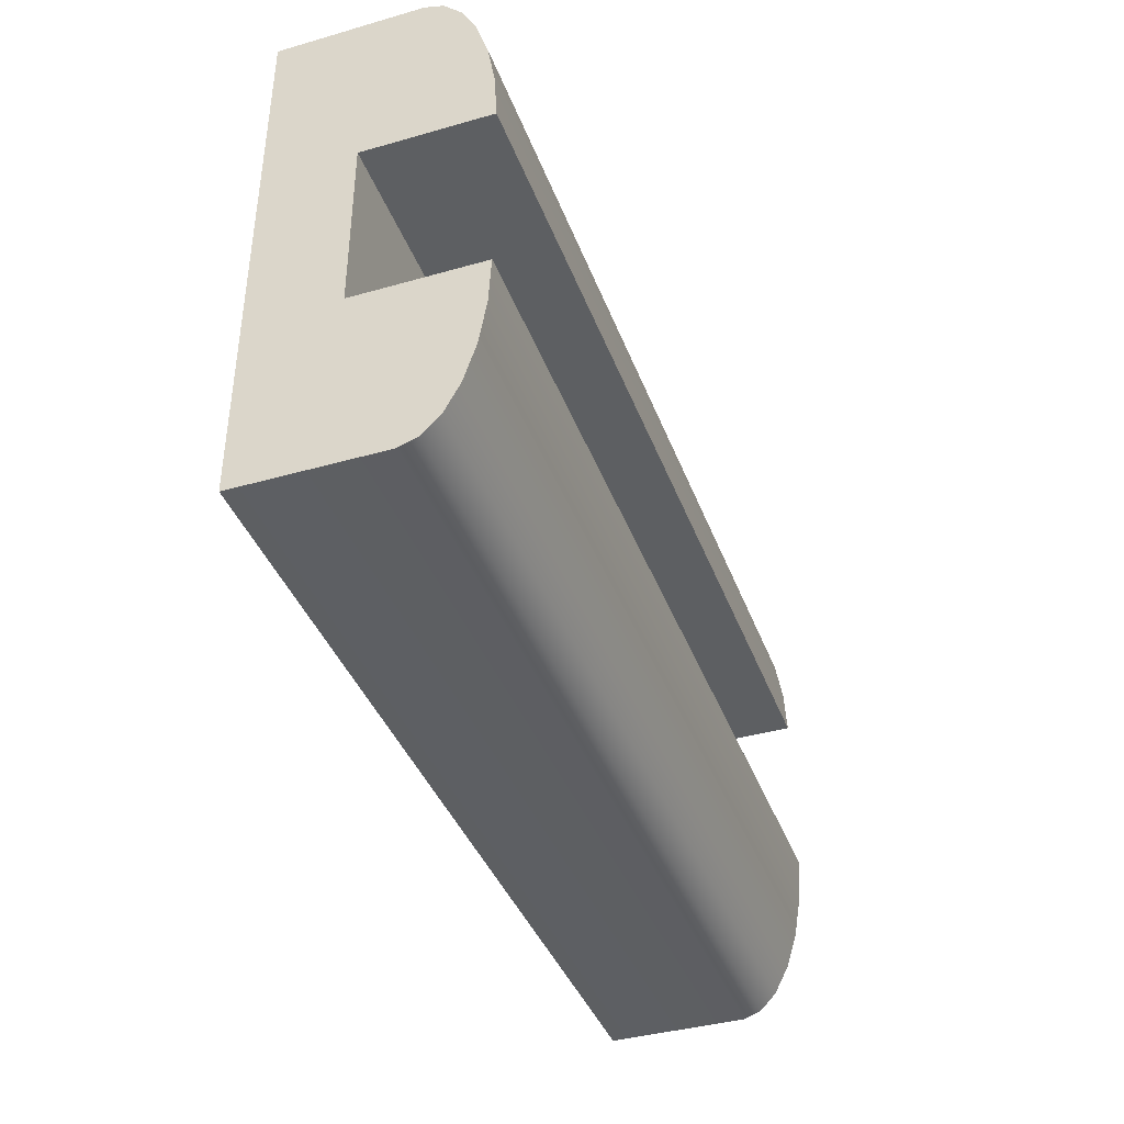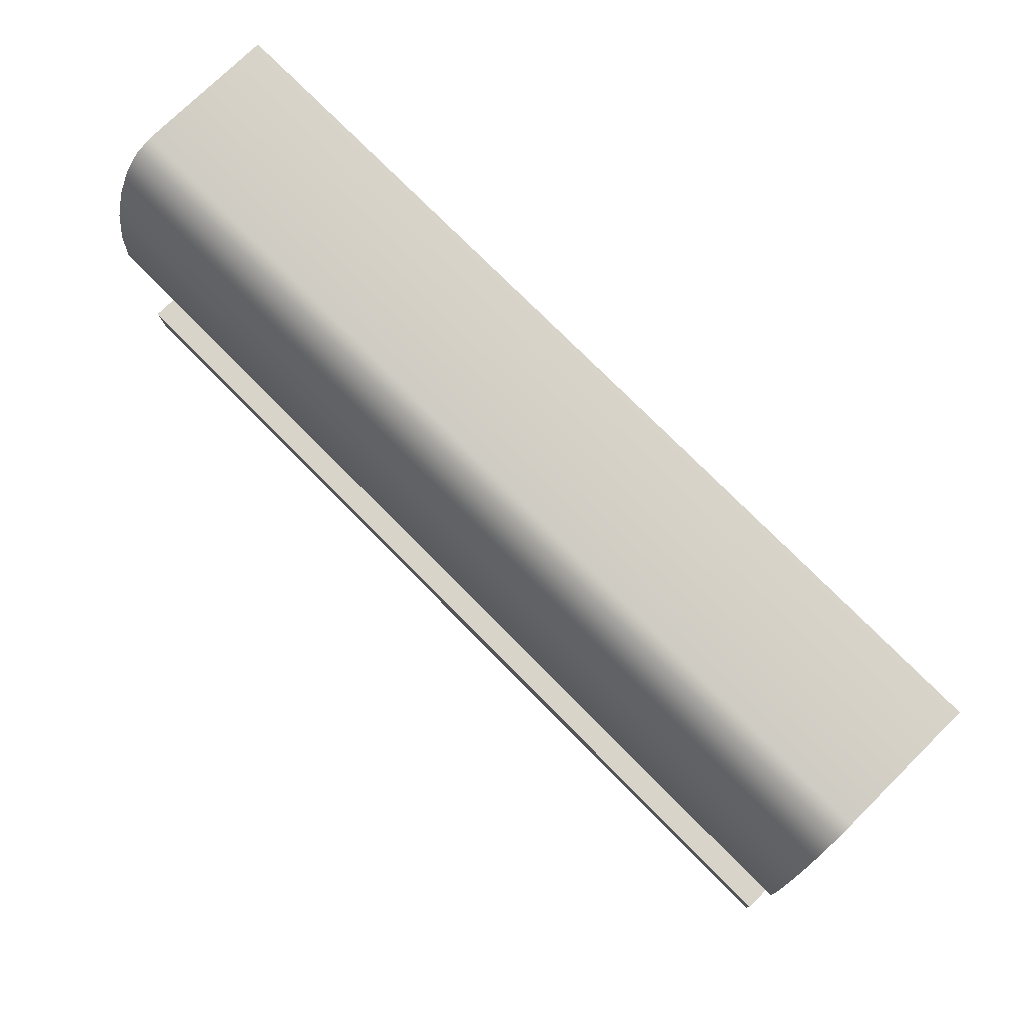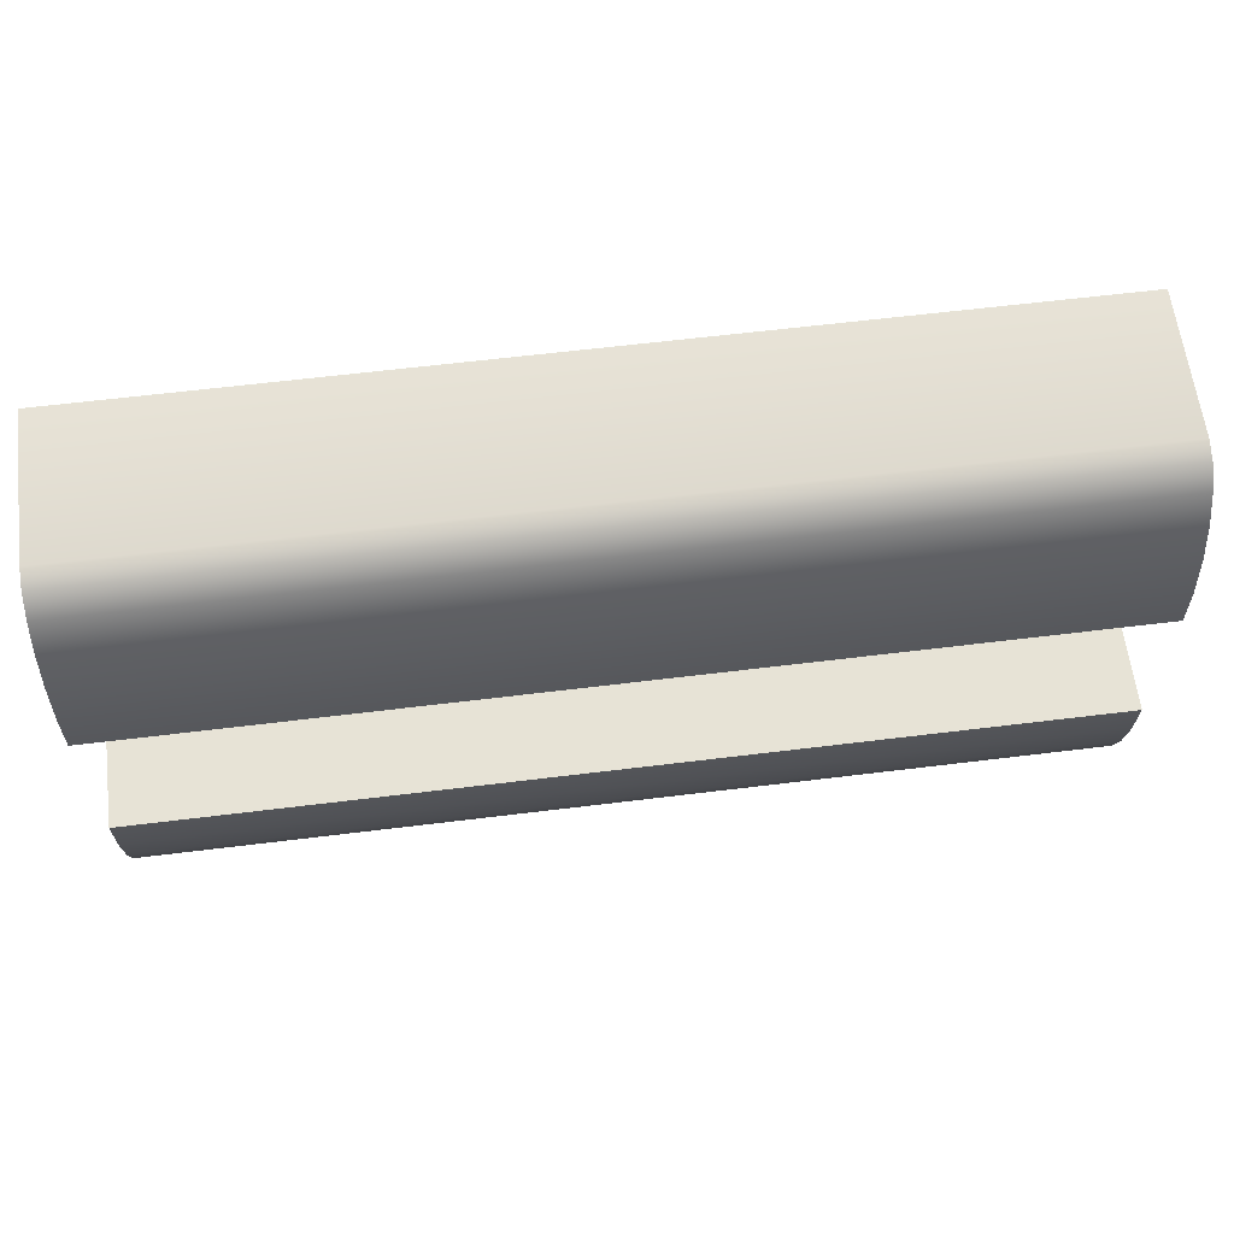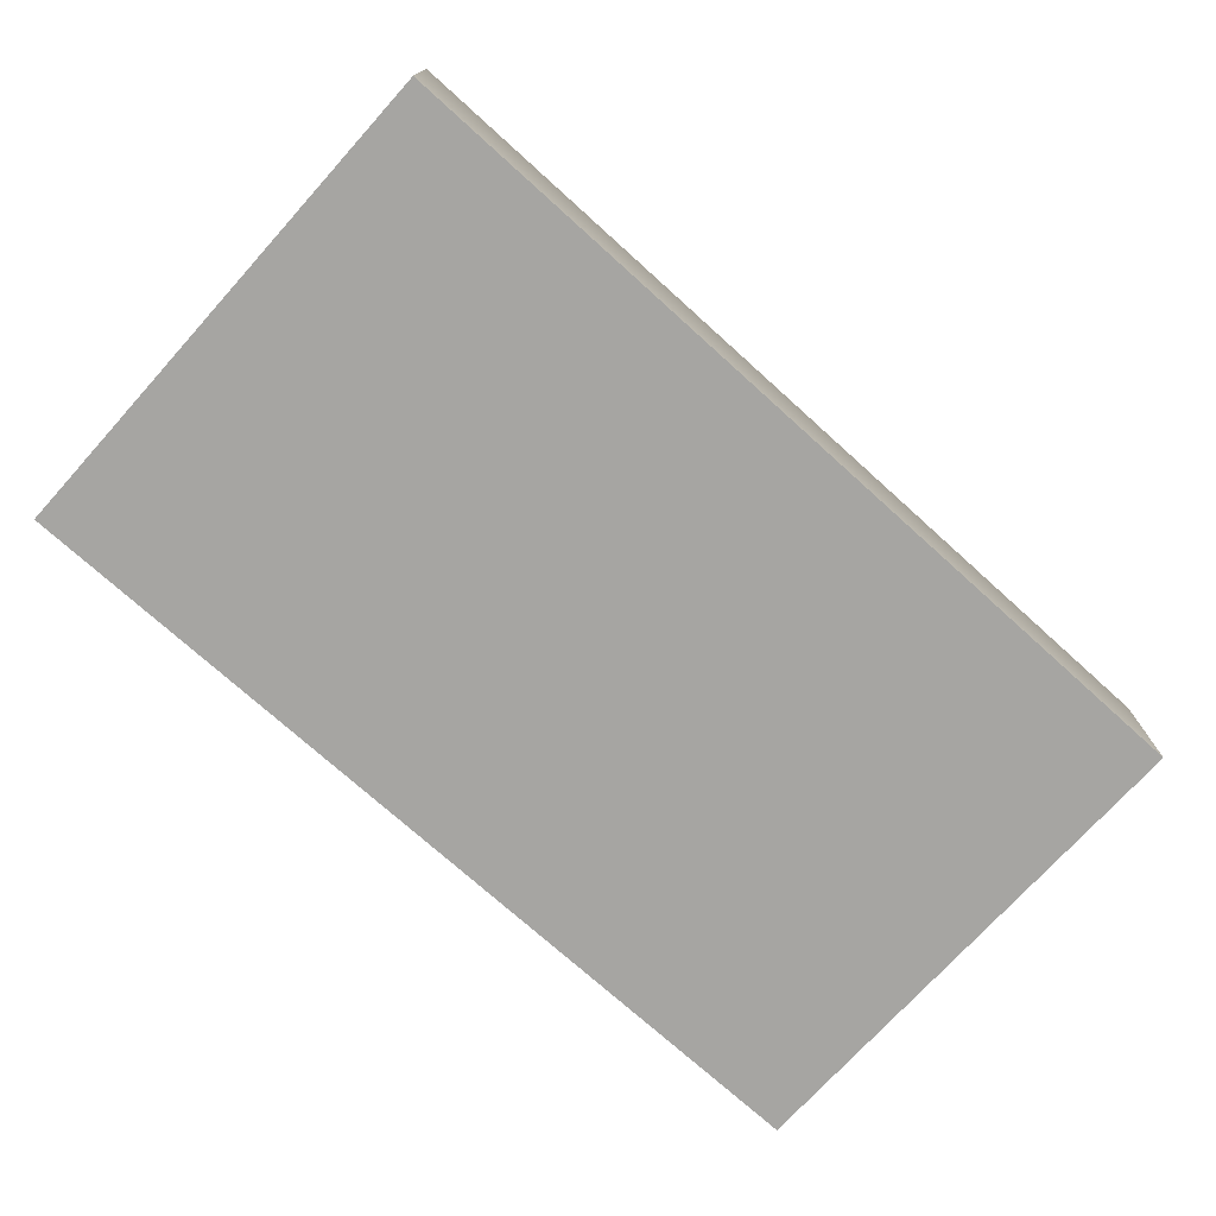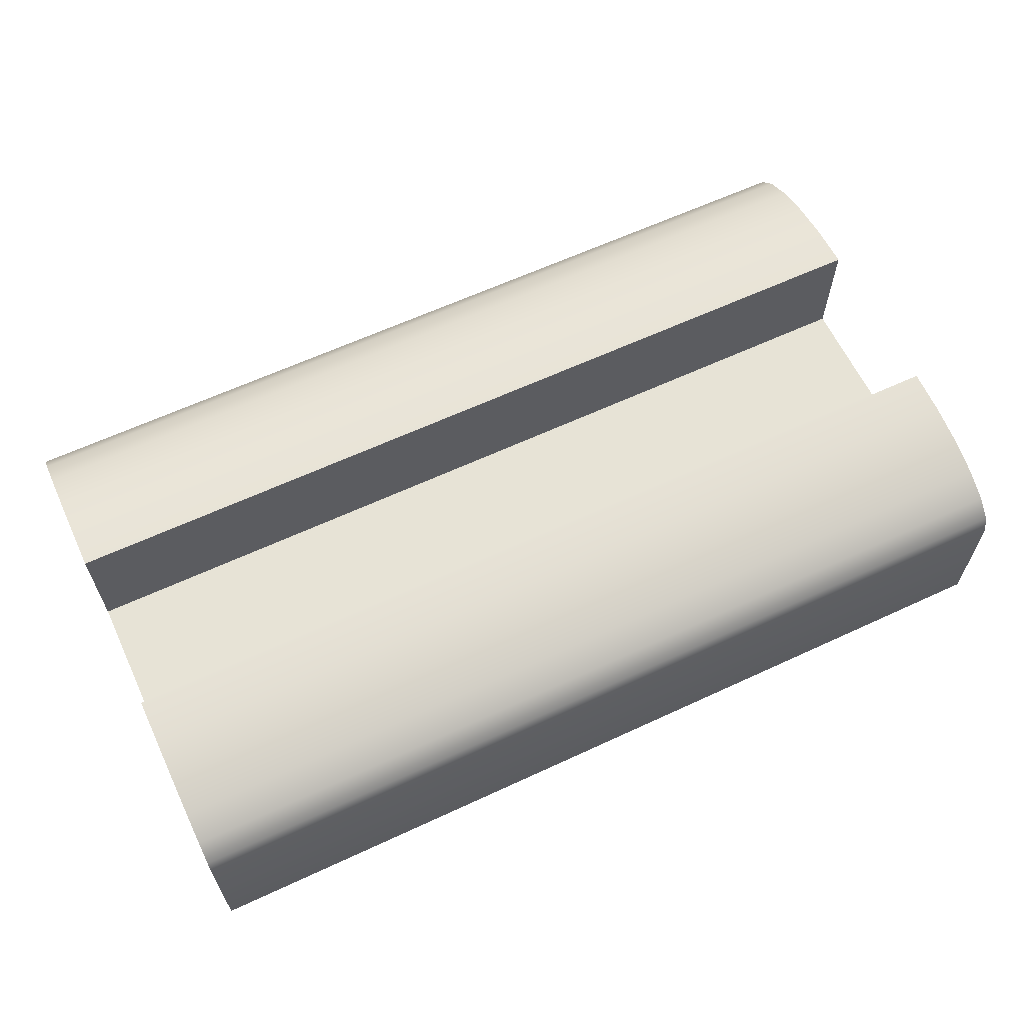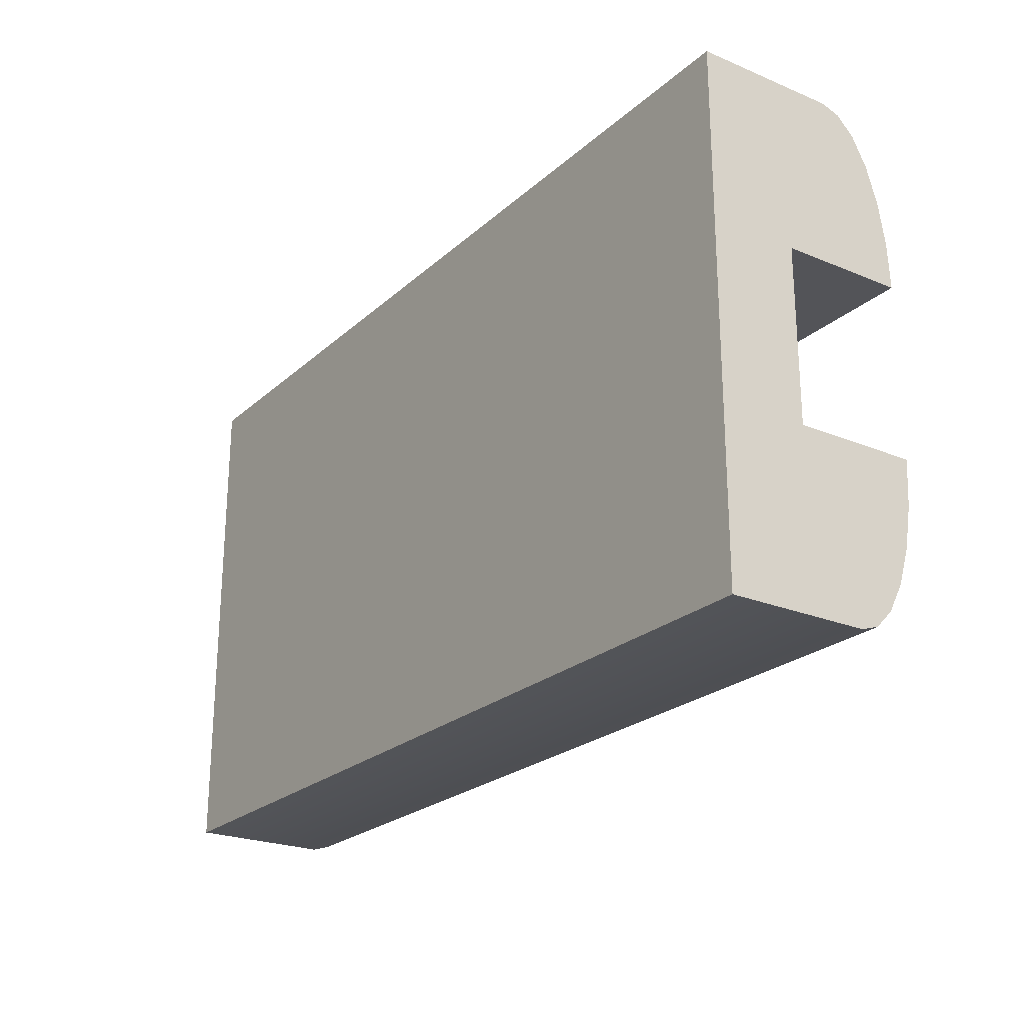
<metadata>
{"format":"obj","ext":"obj","renderer":"f3d","projection":"perspective","resolution":1024,"background":"white","views":[{"elev":-39.6,"azim":109.5,"up":"+Z"},{"elev":75.3,"azim":-134.6,"up":"+Z"},{"elev":62.7,"azim":172.9,"up":"+Z"},{"elev":-73.7,"azim":137.9,"up":"+Y"},{"elev":62.6,"azim":154.8,"up":"+Y"},{"elev":-23.5,"azim":55.2,"up":"+Z"}]}
</metadata>
<code>
o Cube
v 0.0325 -0.0075 0.0185
v 0.0325 -0.0075 -0.0185
v 0.02206 -0.0075 -0.0185
v 0.02206 -0.0075 0.0185
v 0.0325 -0.0075 0.006167
v 0.0325 -0.0075 -0.006167
v 0.0325 0.0075 -0.006167
v 0.0325 0.0075 0.006167
v 0.02206 0.0075 -0.006167
v 0.02206 0.0075 0.006167
v 0.02206 -0.0075 -0.006167
v 0.02206 -0.0075 0.006167
v 0.0325 -0.00122 -0.006167
v 0.0325 -0.00122 0.006167
v 0.02206 -0.00122 -0.006167
v 0.02206 -0.00122 0.006167
v 0.0325 0.0075 0.006167
v 0.0325 0.0025 0.0185
v 0.0325 0.00733 0.009359
v 0.0325 0.00683 0.01233
v 0.0325 0.006036 0.01489
v 0.0325 0.005 0.01685
v 0.0325 0.003794 0.01808
v 0.0325 0.0025 -0.0185
v 0.0325 0.0075 -0.006167
v 0.0325 0.003794 -0.01808
v 0.0325 0.005 -0.01685
v 0.0325 0.006036 -0.01489
v 0.0325 0.00683 -0.01233
v 0.0325 0.00733 -0.009359
v 0.02206 0.0025 -0.0185
v 0.02206 0.0075 -0.006167
v 0.02206 0.003794 -0.01808
v 0.02206 0.005 -0.01685
v 0.02206 0.006036 -0.01489
v 0.02206 0.00683 -0.01233
v 0.02206 0.00733 -0.009359
v 0.02206 0.0075 0.006167
v 0.02206 0.0025 0.0185
v 0.02206 0.00733 0.009359
v 0.02206 0.00683 0.01233
v 0.02206 0.006036 0.01489
v 0.02206 0.005 0.01685
v 0.02206 0.003794 0.01808
v 0 -0.0075 -0.0185
v 0 -0.0075 0.0185
v 0 -0.0075 -0.006167
v 0 -0.0075 0.006167
v 0 0.0075 -0.006167
v 0 0.0075 0.006167
v 0 -0.00122 -0.006167
v 0 -0.00122 0.006167
v 0 0.0075 -0.006167
v 0 0.00733 -0.009359
v 0 0.00683 -0.01233
v 0 0.006036 -0.01489
v 0 0.005 -0.01685
v 0 0.003794 -0.01808
v 0 0.0025 -0.0185
v 0 0.0075 0.006167
v 0 0.00733 0.009359
v 0 0.00683 0.01233
v 0 0.006036 0.01489
v 0 0.005 0.01685
v 0 0.003794 0.01808
v 0 0.0025 0.0185
v -0.0325 -0.0075 0.0185
v -0.0325 -0.0075 -0.0185
v -0.02206 -0.0075 -0.0185
v -0.02206 -0.0075 0.0185
v -0.0325 -0.0075 0.006167
v -0.0325 -0.0075 -0.006167
v -0.0325 0.0075 -0.006167
v -0.0325 0.0075 0.006167
v -0.02206 0.0075 -0.006167
v -0.02206 0.0075 0.006167
v -0.02206 -0.0075 -0.006167
v -0.02206 -0.0075 0.006167
v -0.0325 -0.00122 -0.006167
v -0.0325 -0.00122 0.006167
v -0.02206 -0.00122 -0.006167
v -0.02206 -0.00122 0.006167
v -0.0325 0.0075 0.006167
v -0.0325 0.0025 0.0185
v -0.0325 0.00733 0.009359
v -0.0325 0.00683 0.01233
v -0.0325 0.006036 0.01489
v -0.0325 0.005 0.01685
v -0.0325 0.003794 0.01808
v -0.0325 0.0025 -0.0185
v -0.0325 0.0075 -0.006167
v -0.0325 0.003794 -0.01808
v -0.0325 0.005 -0.01685
v -0.0325 0.006036 -0.01489
v -0.0325 0.00683 -0.01233
v -0.0325 0.00733 -0.009359
v -0.02206 0.0025 -0.0185
v -0.02206 0.0075 -0.006167
v -0.02206 0.003794 -0.01808
v -0.02206 0.005 -0.01685
v -0.02206 0.006036 -0.01489
v -0.02206 0.00683 -0.01233
v -0.02206 0.00733 -0.009359
v -0.02206 0.0075 0.006167
v -0.02206 0.0025 0.0185
v -0.02206 0.00733 0.009359
v -0.02206 0.00683 0.01233
v -0.02206 0.006036 0.01489
v -0.02206 0.005 0.01685
v -0.02206 0.003794 0.01808
f 2 24 26 27 28 29 30 25 7 13 6
f 1 18 39 4
f 12 5 1 4
f 5 14 8 17 19 20 21 22 23 18 1
f 25 32 9 7
f 8 10 38 17
f 3 31 24 2
f 10 8 14 16
f 3 2 6 11
f 11 6 5 12
f 13 15 16 14
f 7 9 15 13
f 6 13 14 5
f 32 25 30 37
f 37 30 29 36
f 36 29 28 35
f 35 28 27 34
f 34 27 26 33
f 33 26 24 31
f 17 38 40 19
f 19 40 41 20
f 20 41 42 21
f 21 42 43 22
f 22 43 44 23
f 23 44 39 18
f 68 72 79 73 91 96 95 94 93 92 90
f 67 70 105 84
f 78 70 67 71
f 71 67 84 89 88 87 86 85 83 74 80
f 91 73 75 98
f 74 83 104 76
f 69 68 90 97
f 76 82 80 74
f 69 77 72 68
f 77 78 71 72
f 79 80 82 81
f 73 79 81 75
f 72 71 80 79
f 98 103 96 91
f 103 102 95 96
f 102 101 94 95
f 101 100 93 94
f 100 99 92 93
f 99 97 90 92
f 83 85 106 104
f 85 86 107 106
f 86 87 108 107
f 87 88 109 108
f 88 89 110 109
f 89 84 105 110
f 48 12 4 46
f 45 3 11 47
f 47 11 12 48
f 45 59 31 3
f 50 10 16 52
f 53 32 37 54
f 54 37 36 55
f 55 36 35 56
f 56 35 34 57
f 57 34 33 58
f 58 33 31 59
f 44 65 66 39
f 43 64 65 44
f 42 63 64 43
f 41 62 63 42
f 40 61 62 41
f 38 60 61 40
f 9 49 51 15
f 15 51 52 16
f 32 53 49 9
f 4 39 66 46
f 10 50 60 38
f 48 46 70 78
f 45 47 77 69
f 47 48 78 77
f 45 69 97 59
f 50 52 82 76
f 53 54 103 98
f 54 55 102 103
f 55 56 101 102
f 56 57 100 101
f 57 58 99 100
f 58 59 97 99
f 110 105 66 65
f 109 110 65 64
f 108 109 64 63
f 107 108 63 62
f 106 107 62 61
f 104 106 61 60
f 75 81 51 49
f 81 82 52 51
f 98 75 49 53
f 70 46 66 105
f 76 104 60 50

</code>
